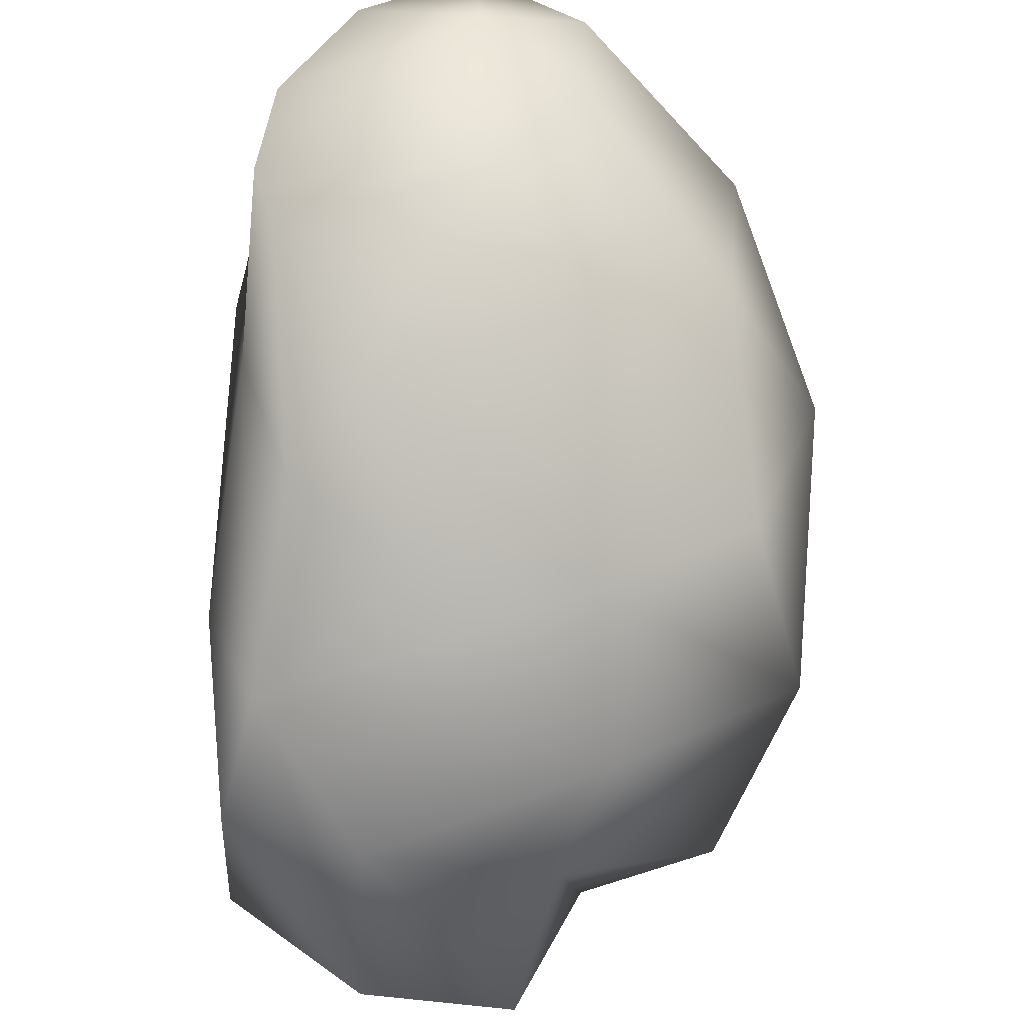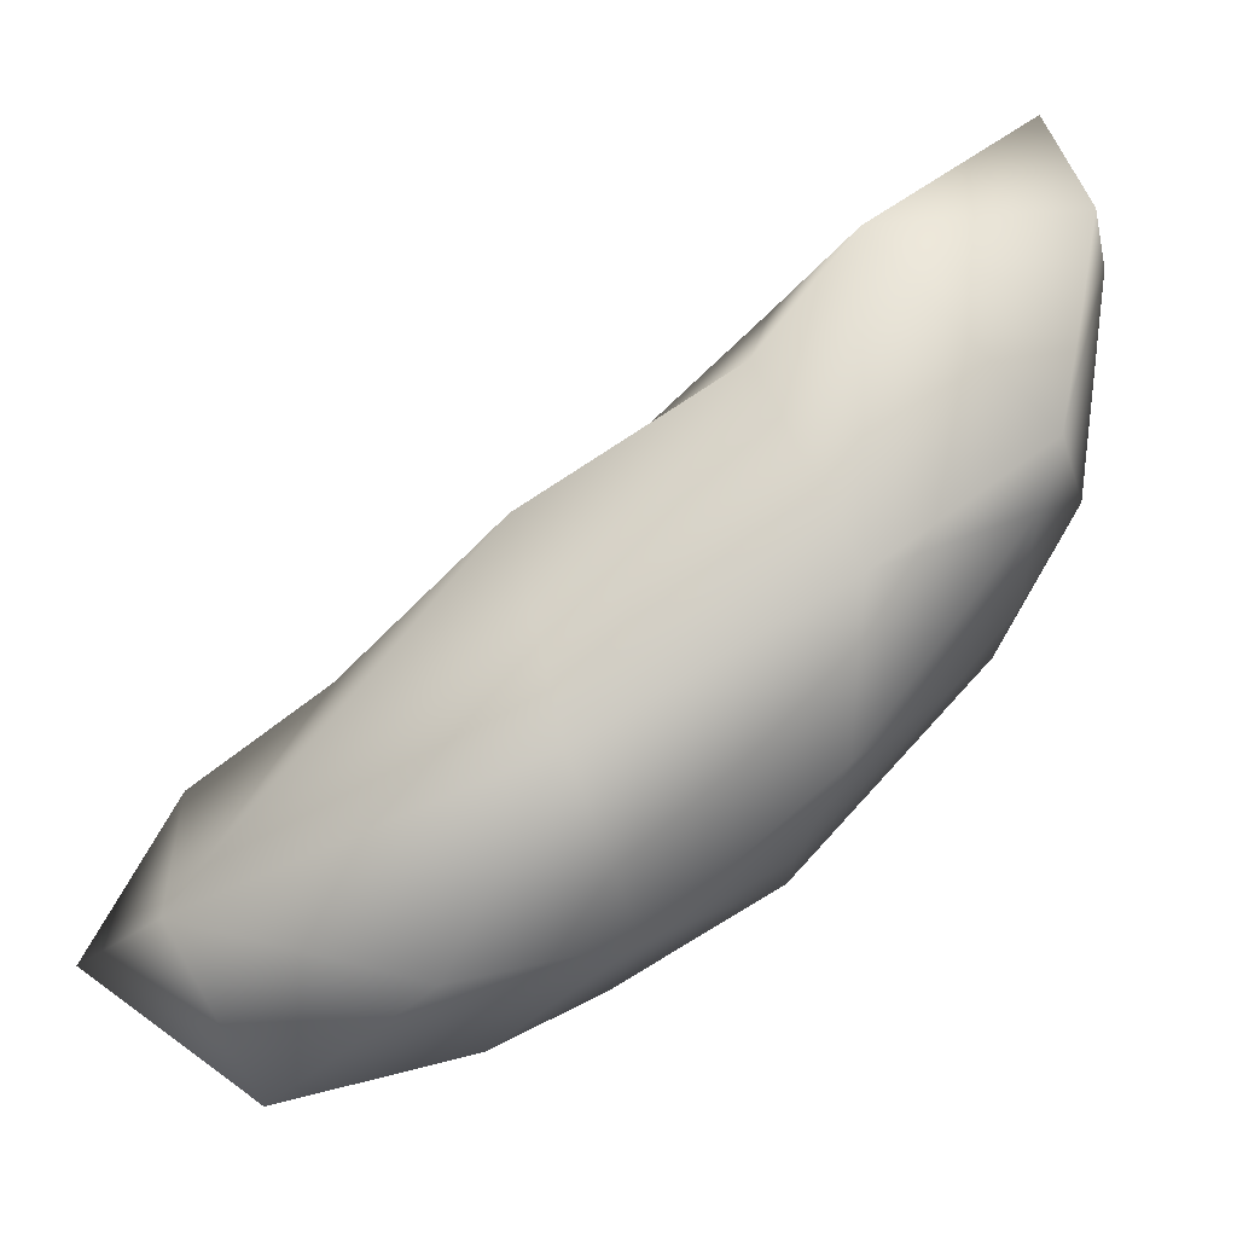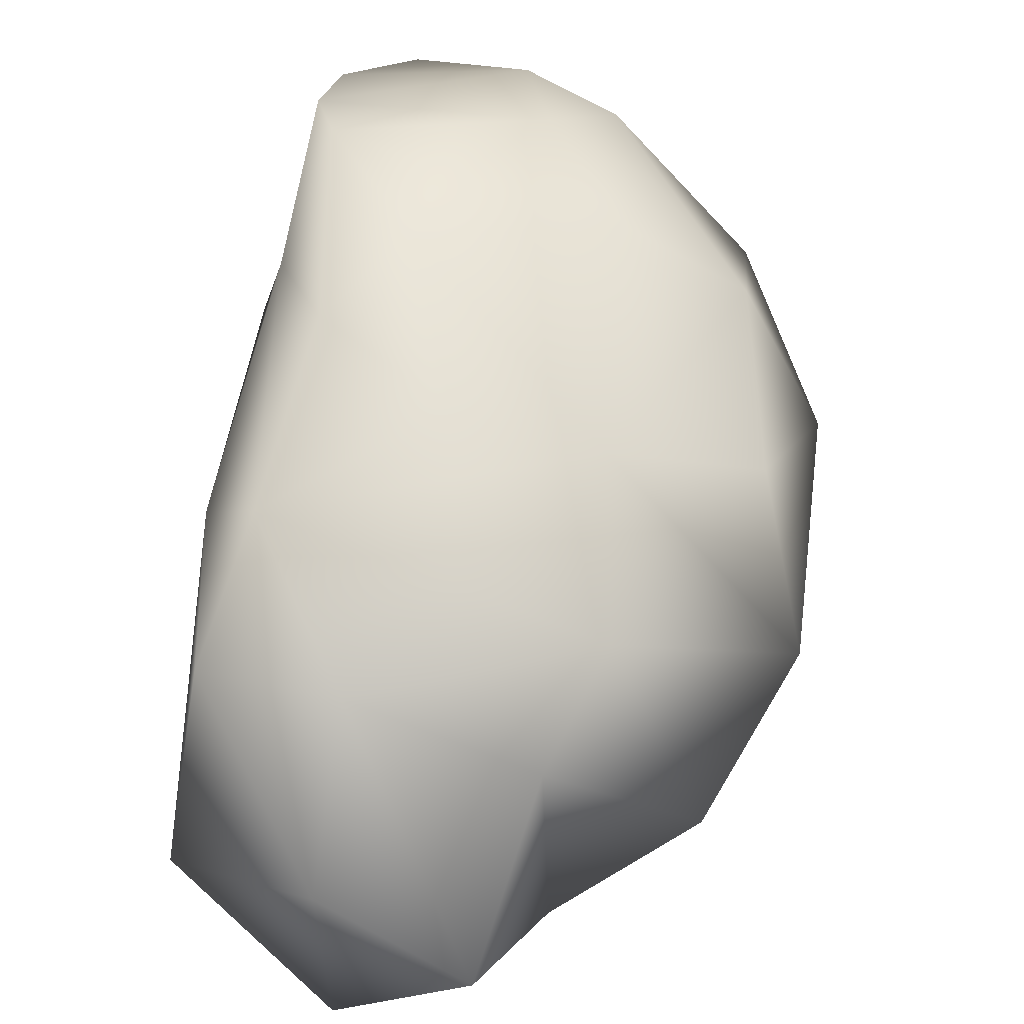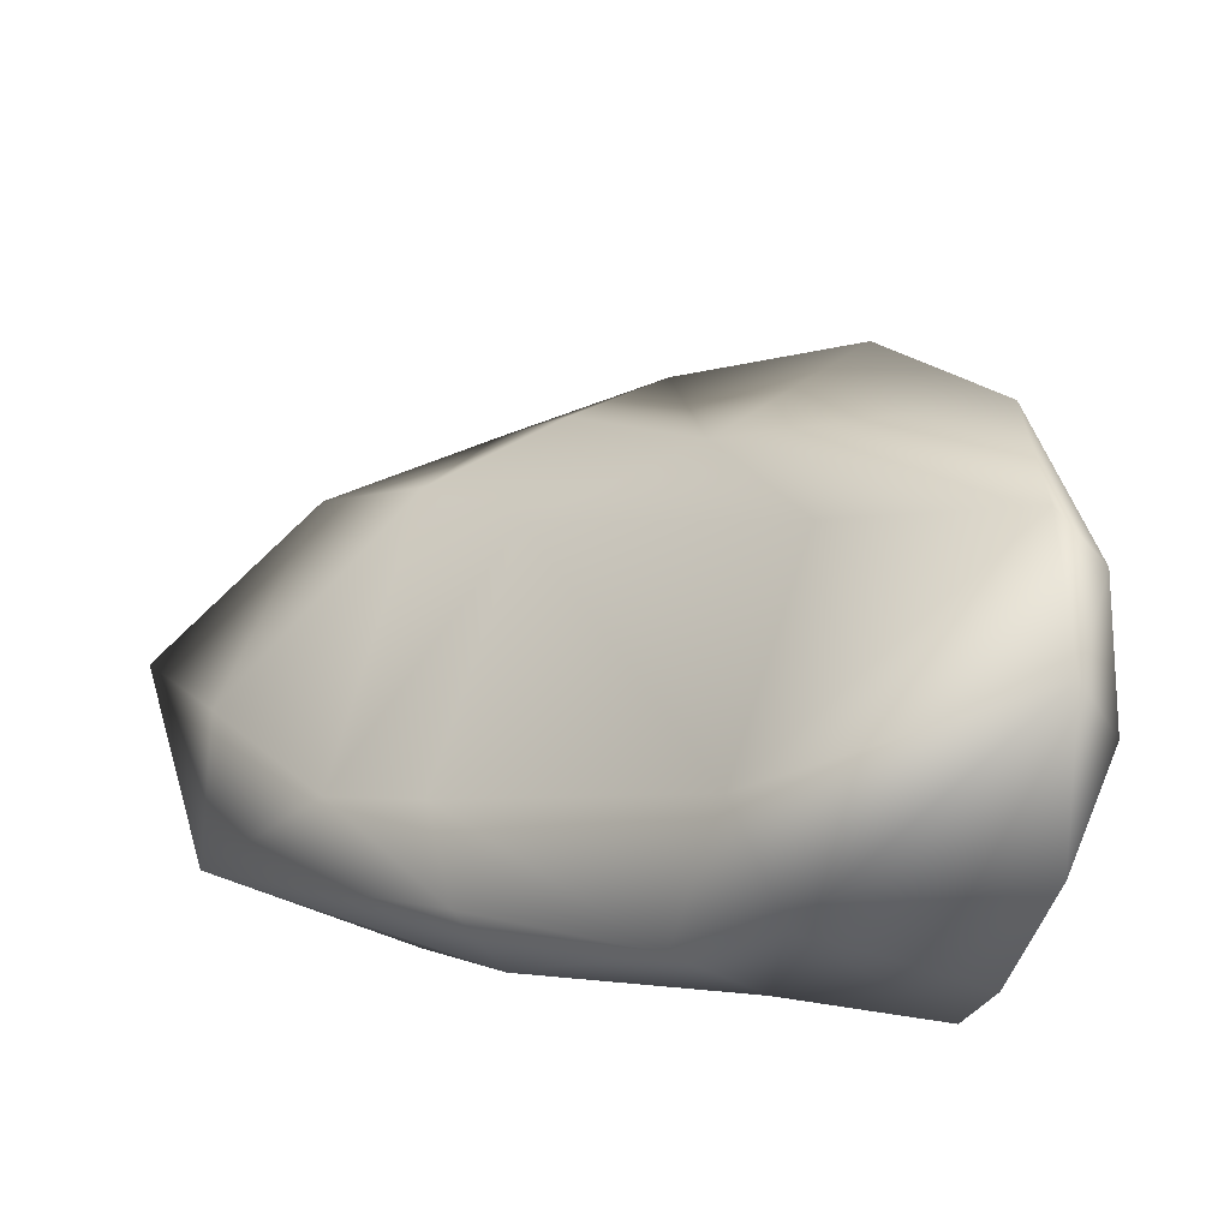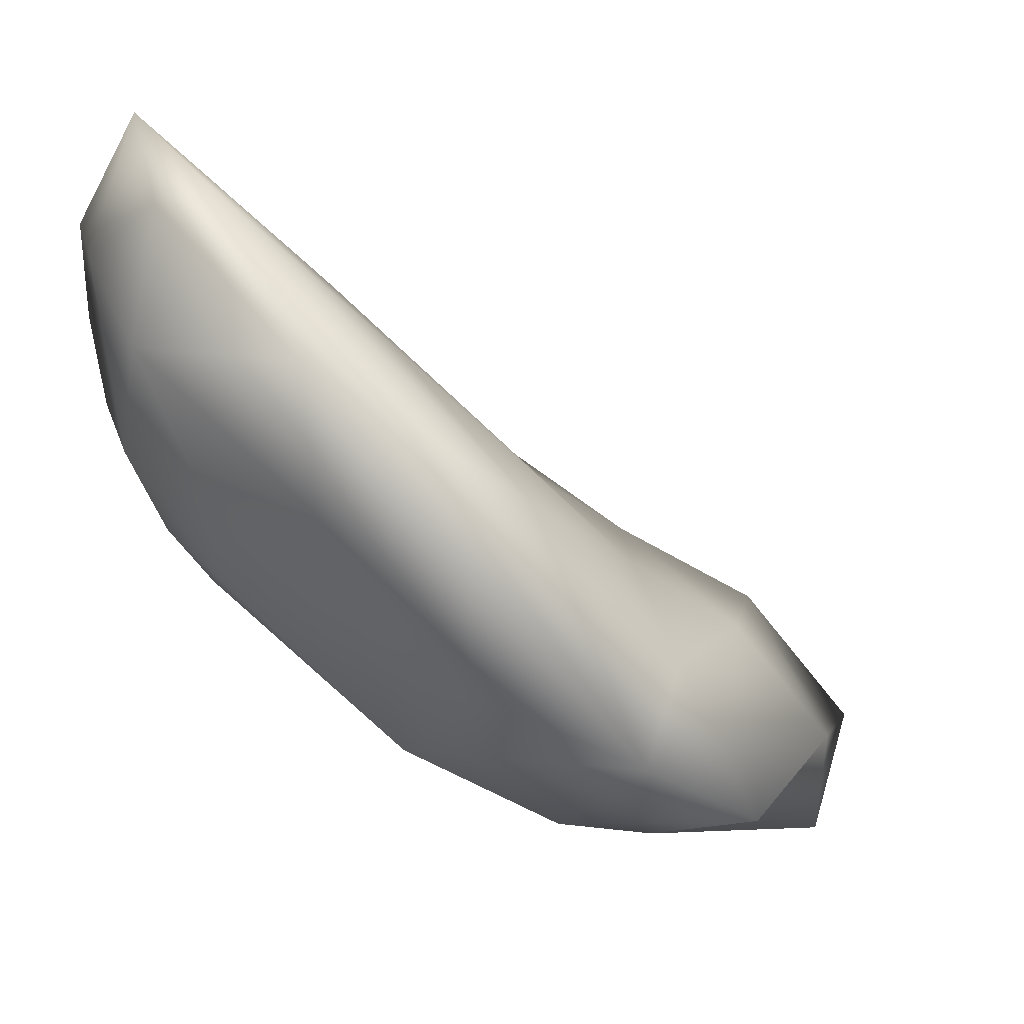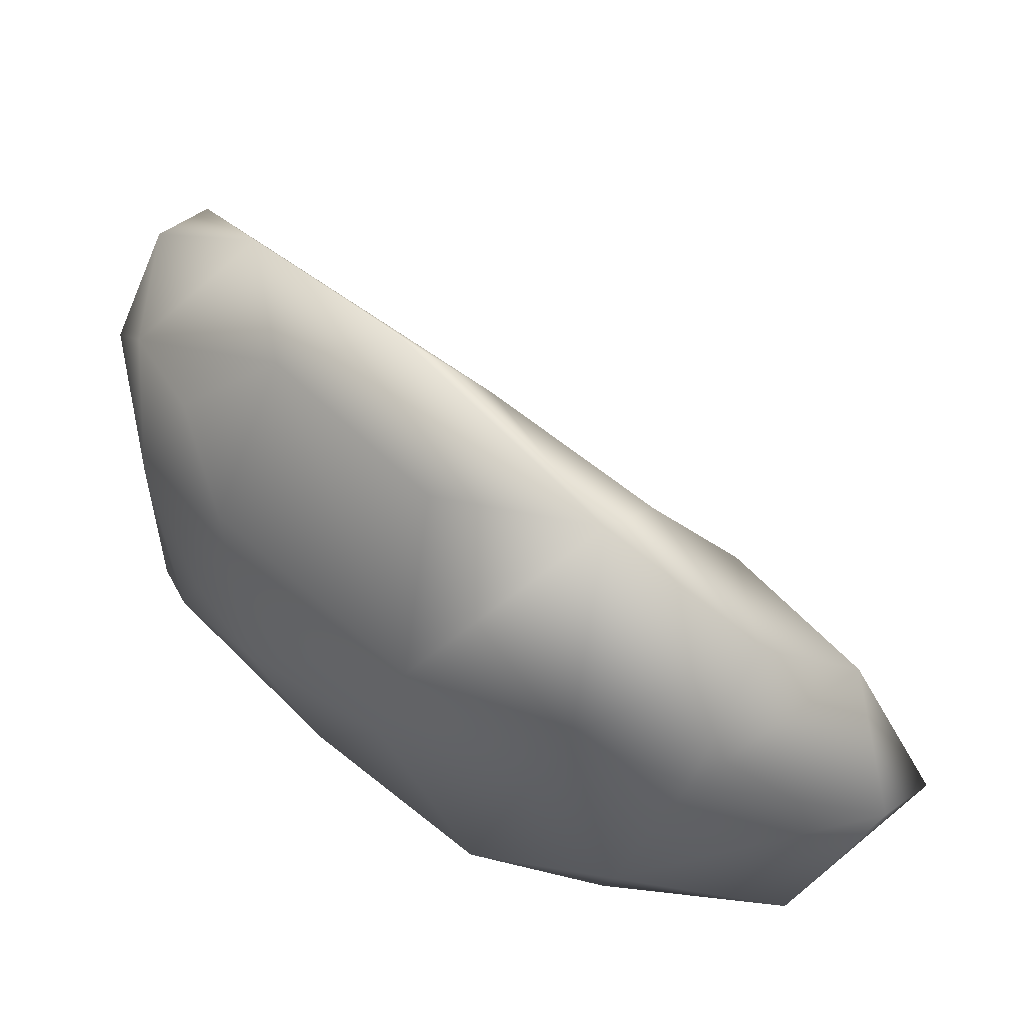
<metadata>
{"format":"obj","ext":"obj","renderer":"f3d","projection":"perspective","resolution":1024,"background":"white","views":[{"elev":-42.2,"azim":-87.0,"up":"+Y"},{"elev":-10.4,"azim":-166.8,"up":"+Y"},{"elev":-73.3,"azim":-93.5,"up":"+Y"},{"elev":73.8,"azim":-156.0,"up":"+Y"},{"elev":14.1,"azim":-12.0,"up":"+Y"},{"elev":60.3,"azim":-5.5,"up":"+Z"}]}
</metadata>
<code>
v 2.906 4.322 2.554
v 2.918 4.249 2.541
v 2.922 4.248 2.714
v 2.902 4.39 2.698
v 2.9 4.401 2.609
v 2.945 4.435 2.773
v 2.955 4.171 2.648
v 2.985 4.163 2.774
v 2.962 4.253 2.795
v 2.926 4.335 2.769
v 2.939 4.49 2.69
v 3.043 4.07 2.559
v 2.991 4.121 2.62
v 2.933 4.208 2.555
v 3.04 4.234 2.872
v 3.028 4.172 2.523
v 2.987 4.443 2.791
v 3.088 4.292 2.502
v 3.028 4.375 2.529
v 3.093 4.025 2.656
v 3.191 4.073 2.484
v 3.144 4.103 2.883
v 3.03 4.342 2.88
v 3.133 4.207 2.932
v 3.157 3.969 2.528
v 3.093 4.345 2.591
v 3.116 4.022 2.764
v 3.263 4.048 2.913
v 3.263 3.944 2.494
v 3.2 4.223 2.823
v 3.111 4.328 2.767
v 3.273 4.17 2.55
v 3.233 3.958 2.772
v 3.223 4.208 2.487
v 3.307 4.101 2.841
v 3.296 4.152 2.746
v 3.265 3.912 2.594
v 3.318 3.927 2.731
v 3.367 3.977 2.846
v 3.342 4.122 2.533
v 3.421 3.983 2.476
v 3.375 4.1 2.756
v 3.396 3.881 2.583
v 3.455 4.002 2.745
v 3.444 4.066 2.566
v 3.522 3.966 2.595
v 3.465 3.905 2.693
f 5 1 4
f 3 2 14
f 4 1 2
f 2 3 4
f 4 3 10
f 10 6 4
f 4 11 5
f 8 3 7
f 3 14 7
f 3 9 10
f 19 1 5
f 10 23 6
f 4 6 11
f 14 13 7
f 8 9 3
f 1 19 2
f 19 5 11
f 17 11 6
f 12 13 14
f 8 7 13
f 16 2 19
f 27 13 20
f 16 12 14
f 2 16 14
f 8 15 9
f 9 15 10
f 10 15 23
f 6 23 17
f 26 19 11
f 13 27 8
f 19 18 16
f 26 11 17
f 26 17 31
f 20 13 12
f 18 21 16
f 22 15 27
f 15 8 27
f 15 24 23
f 30 31 17
f 19 26 18
f 16 25 12
f 21 25 16
f 24 15 22
f 18 34 21
f 12 25 20
f 17 23 30
f 30 23 24
f 27 20 25
f 26 32 18
f 25 21 29
f 28 22 27
f 28 24 22
f 25 33 27
f 18 32 34
f 30 24 28
f 31 30 36
f 33 28 27
f 38 33 37
f 25 37 33
f 26 36 32
f 36 30 35
f 25 29 37
f 30 28 35
f 26 31 36
f 28 33 39
f 39 35 28
f 36 40 32
f 37 29 43
f 47 37 43
f 33 38 39
f 21 41 29
f 35 42 36
f 34 32 40
f 44 42 39
f 42 35 39
f 21 34 41
f 47 38 37
f 34 40 41
f 42 40 36
f 41 43 29
f 40 45 41
f 42 45 40
f 38 44 39
f 38 47 44
f 42 44 45
f 43 46 47
f 46 41 45
f 41 46 43
f 47 46 44
f 46 45 44

</code>
